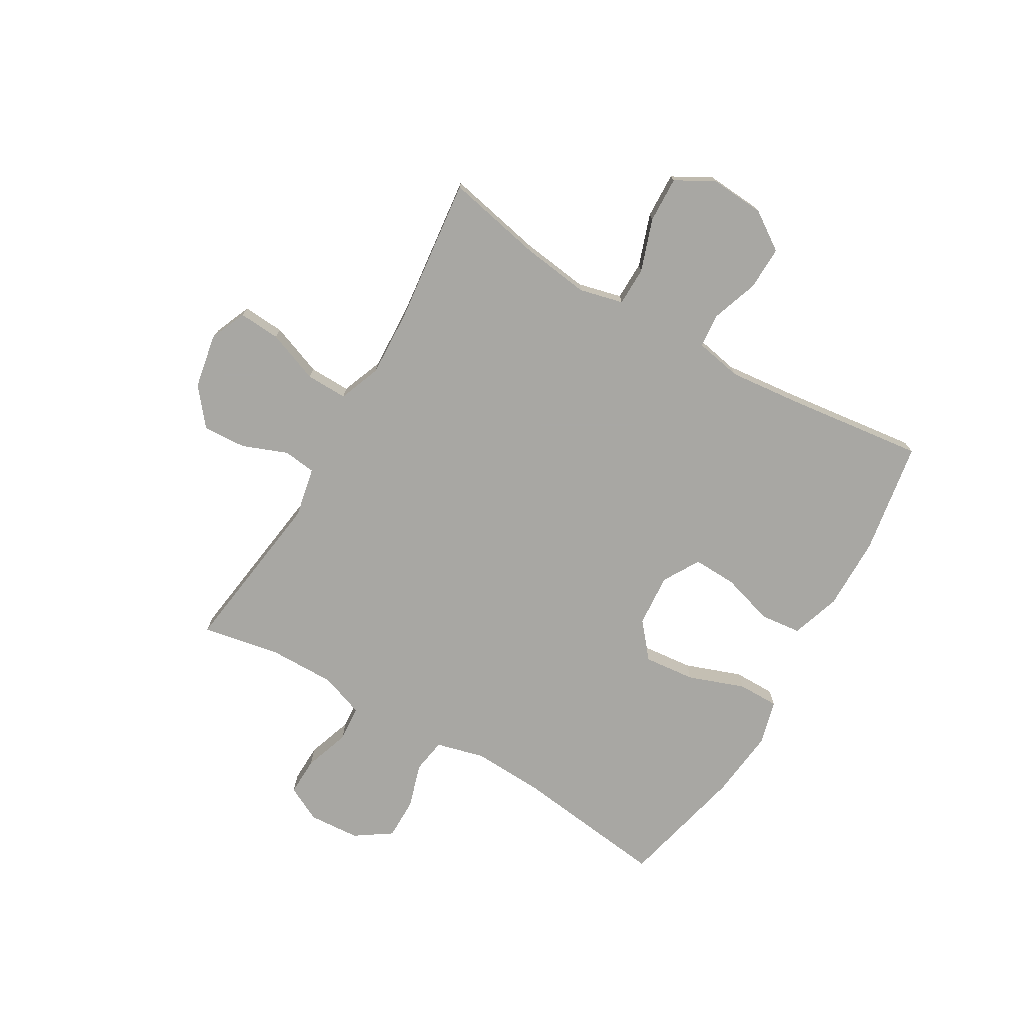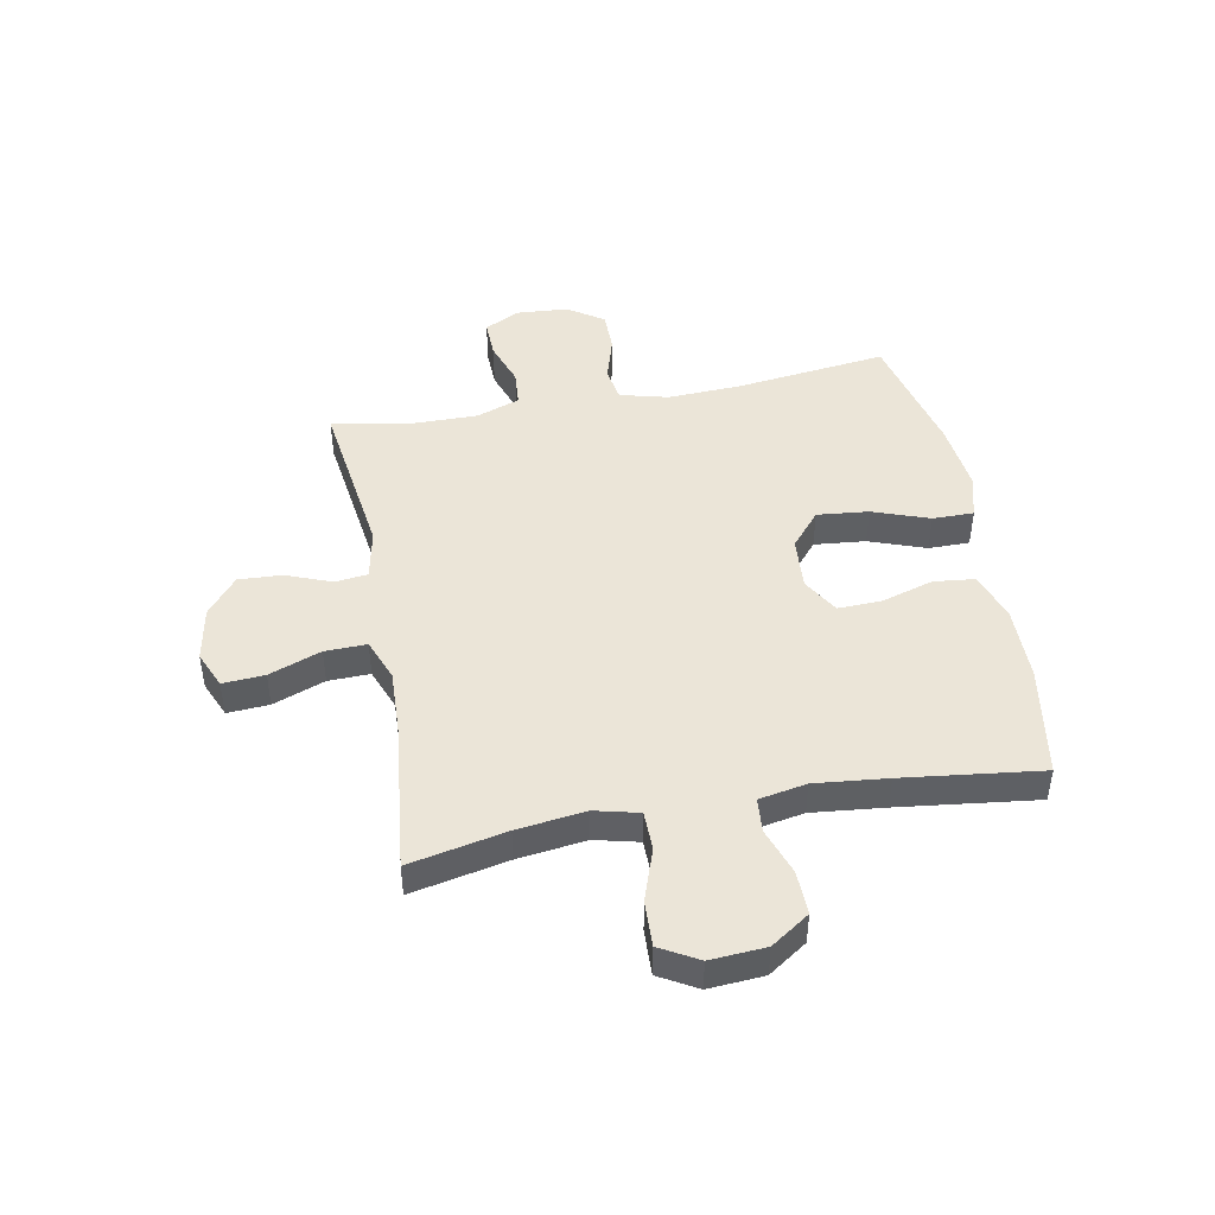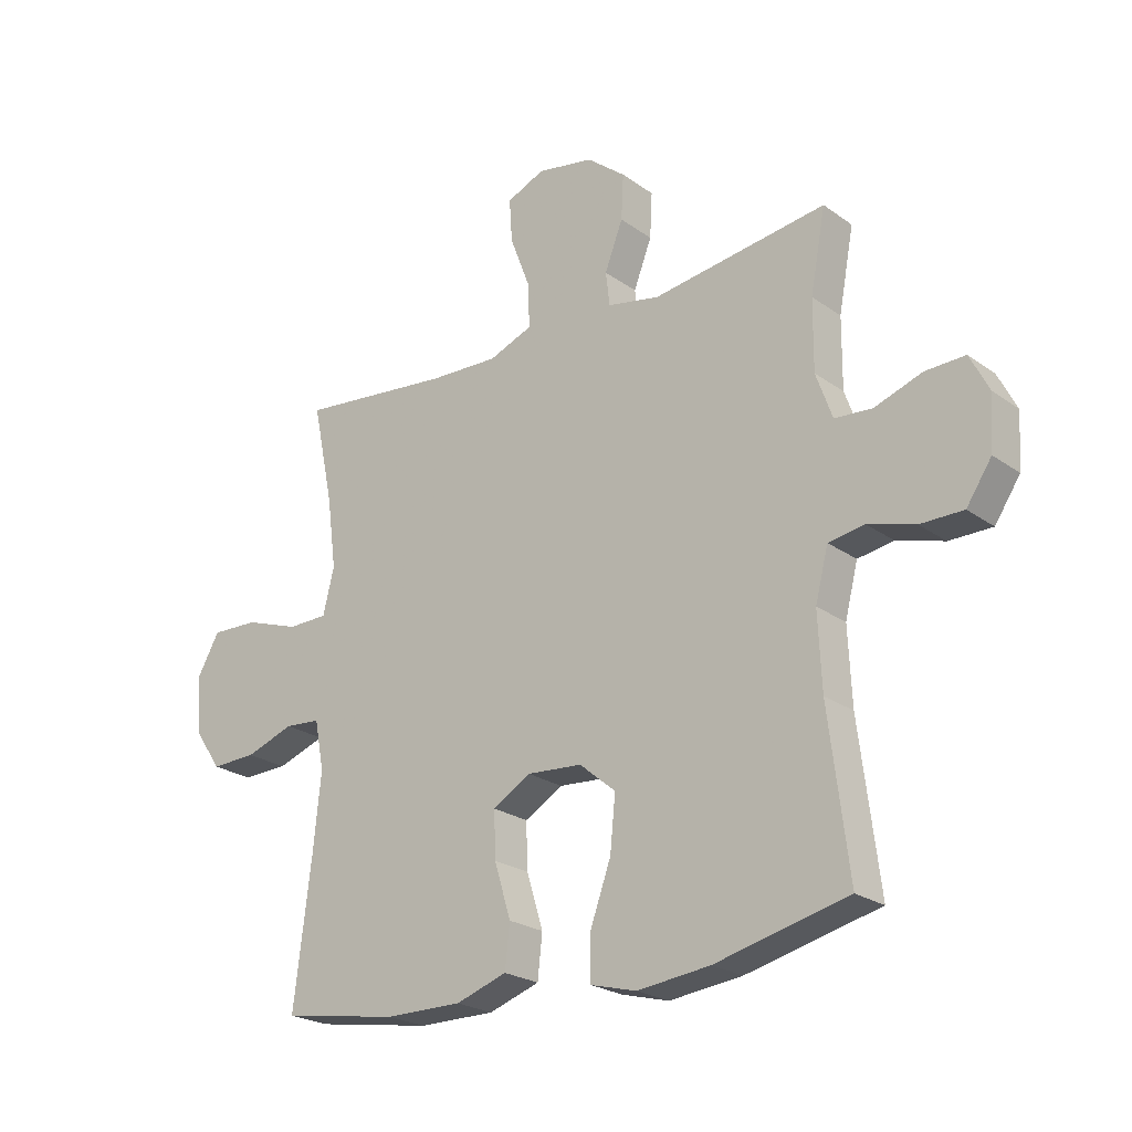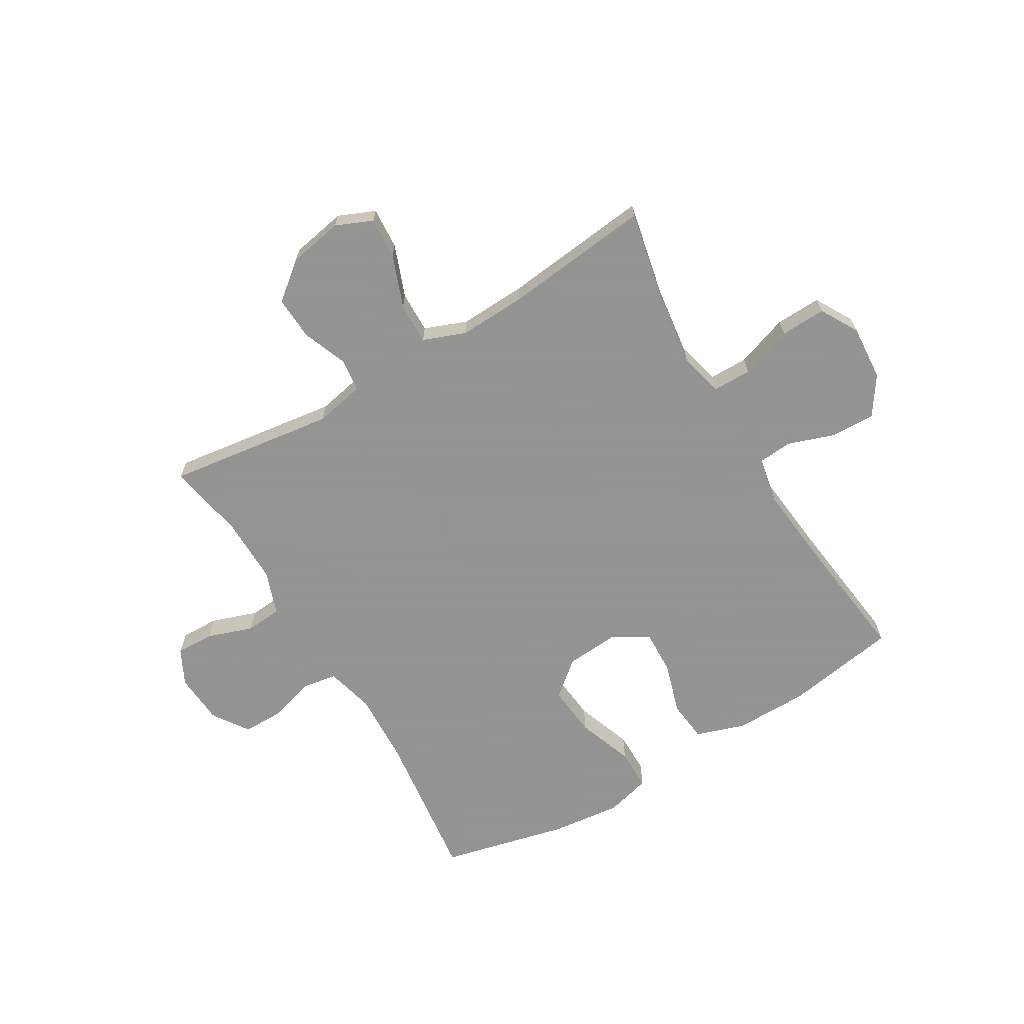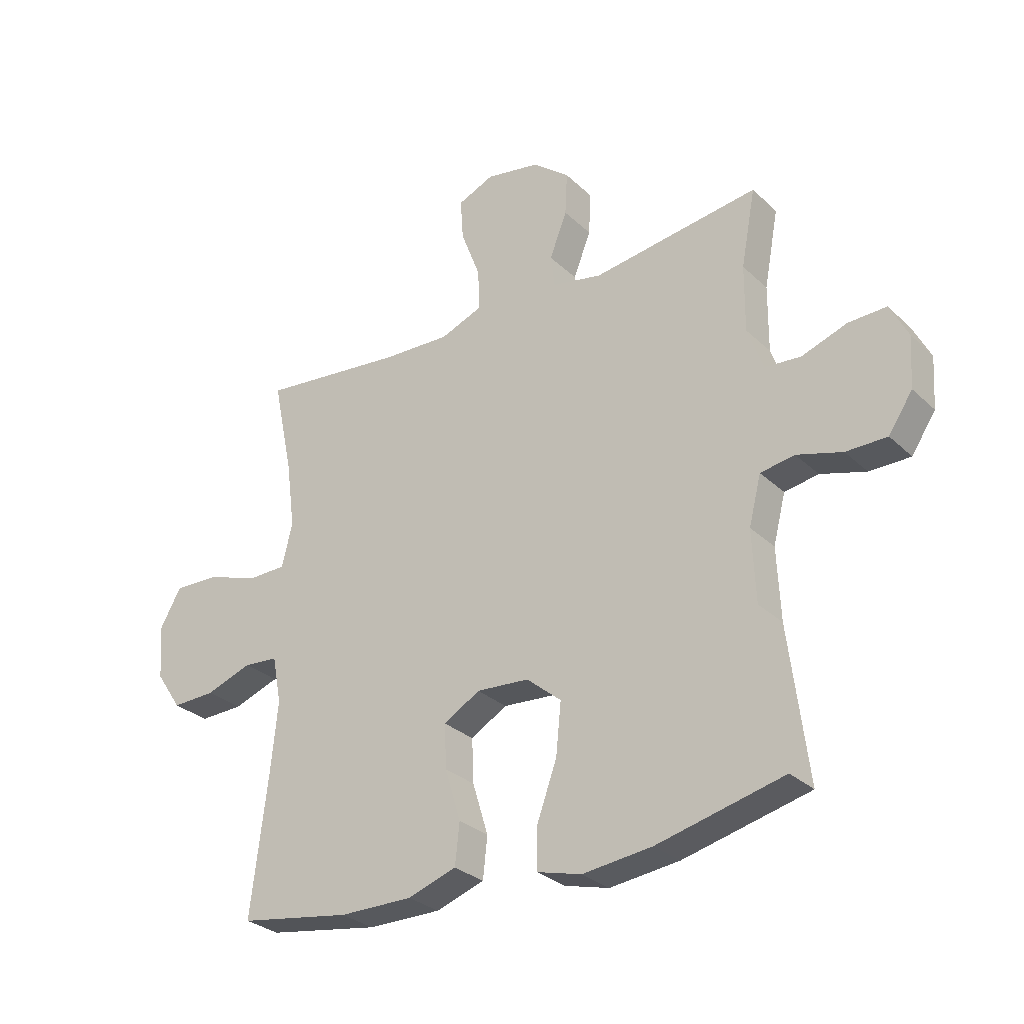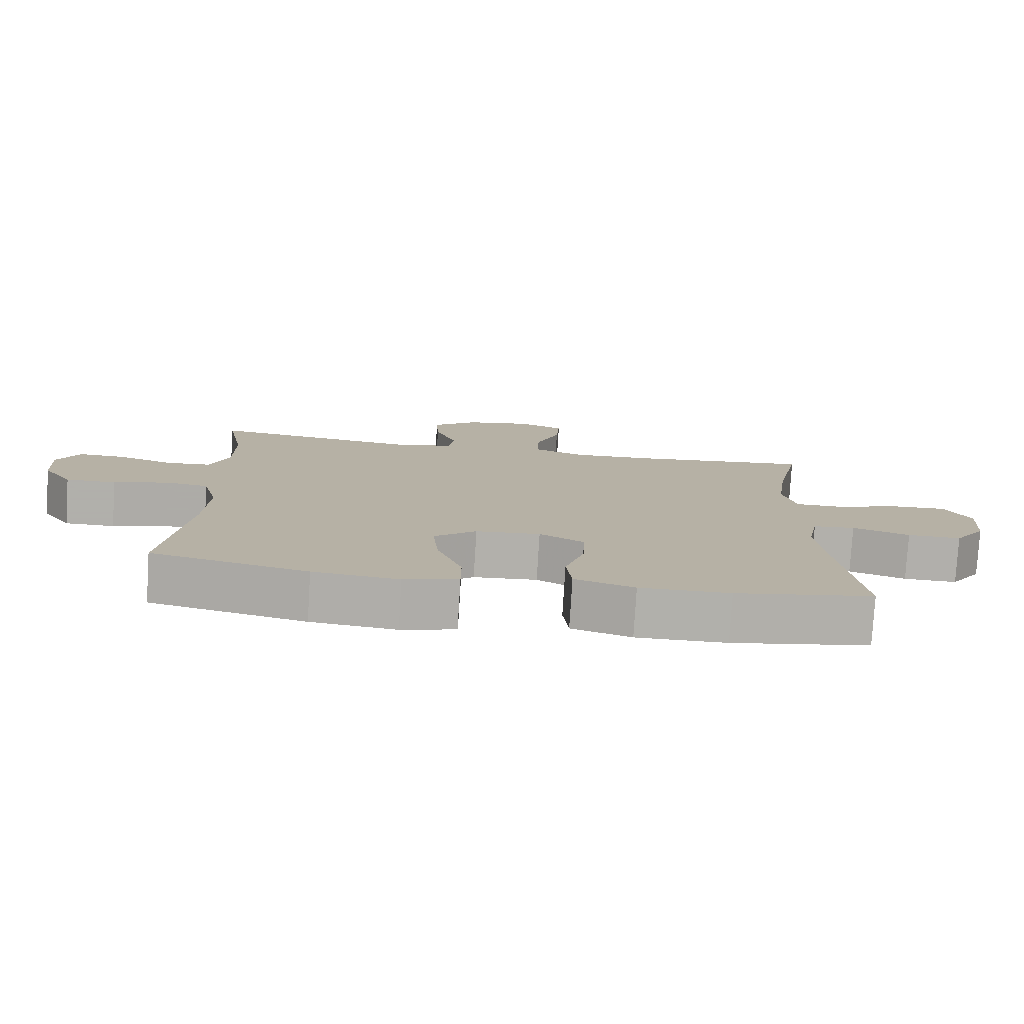
<metadata>
{"format":"obj","ext":"obj","renderer":"f3d","projection":"perspective","resolution":1024,"background":"white","views":[{"elev":-74.5,"azim":59.8,"up":"+Y"},{"elev":45.7,"azim":79.4,"up":"+Y"},{"elev":-23.3,"azim":-140.1,"up":"+Z"},{"elev":-66.9,"azim":30.8,"up":"+Y"},{"elev":-29.4,"azim":-143.5,"up":"+Z"},{"elev":-78.4,"azim":-3.5,"up":"+Z"}]}
</metadata>
<code>
v 0.5 0.07 -0.5
v 0.3 0.07 -0.533
v 0.169 0.07 -0.534
v 0.082 0.07 -0.505
v 0.074 0.07 -0.432
v 0.102 0.07 -0.34
v 0.105 0.07 -0.262
v 0.04 0.07 -0.224
v -0.054 0.07 -0.231
v -0.116 0.07 -0.283
v -0.107 0.07 -0.374
v -0.071 0.07 -0.474
v -0.071 0.07 -0.547
v -0.15 0.07 -0.568
v -0.274 0.07 -0.554
v -0.5 0.07 -0.5
v -0.466 0.07 -0.228
v -0.46 0.07 -0.1
v -0.482 0.07 -0.014
v -0.543 0.07 -0.004
v -0.624 0.07 -0.028
v -0.697 0.07 -0.028
v -0.74 0.07 0.036
v -0.746 0.07 0.127
v -0.714 0.07 0.19
v -0.646 0.07 0.188
v -0.565 0.07 0.16
v -0.501 0.07 0.165
v -0.473 0.07 0.243
v -0.474 0.07 0.362
v -0.5 0.07 0.5
v -0.202 0.07 0.459
v -0.113 0.07 0.477
v -0.106 0.07 0.535
v -0.137 0.07 0.615
v -0.141 0.07 0.692
v -0.075 0.07 0.745
v 0.022 0.07 0.763
v 0.087 0.07 0.735
v 0.082 0.07 0.661
v 0.047 0.07 0.569
v 0.045 0.07 0.495
v 0.12 0.07 0.466
v 0.238 0.07 0.471
v 0.5 0.07 0.5
v 0.464 0.07 0.329
v 0.448 0.07 0.208
v 0.467 0.07 0.13
v 0.536 0.07 0.129
v 0.629 0.07 0.161
v 0.71 0.07 0.164
v 0.748 0.07 0.097
v 0.741 0.07 -0.001
v 0.695 0.07 -0.069
v 0.617 0.07 -0.067
v 0.534 0.07 -0.038
v 0.473 0.07 -0.043
v 0.457 0.07 -0.127
v 0.47 0.07 -0.255
v 0.5 0 -0.5
v 0.3 0 -0.533
v 0.169 0 -0.534
v 0.082 0 -0.505
v 0.074 0 -0.432
v 0.102 0 -0.34
v 0.105 0 -0.262
v 0.04 0 -0.224
v -0.054 0 -0.231
v -0.116 0 -0.283
v -0.107 0 -0.374
v -0.071 0 -0.474
v -0.071 0 -0.547
v -0.15 0 -0.568
v -0.274 0 -0.554
v -0.5 0 -0.5
v -0.466 0 -0.228
v -0.46 0 -0.1
v -0.482 0 -0.014
v -0.543 0 -0.004
v -0.624 0 -0.028
v -0.697 0 -0.028
v -0.74 0 0.036
v -0.746 0 0.127
v -0.714 0 0.19
v -0.646 0 0.188
v -0.565 0 0.16
v -0.501 0 0.165
v -0.473 0 0.243
v -0.474 0 0.362
v -0.5 0 0.5
v -0.202 0 0.459
v -0.113 0 0.477
v -0.106 0 0.535
v -0.137 0 0.615
v -0.141 0 0.692
v -0.075 0 0.745
v 0.022 0 0.763
v 0.087 0 0.735
v 0.082 0 0.661
v 0.047 0 0.569
v 0.045 0 0.495
v 0.12 0 0.466
v 0.238 0 0.471
v 0.5 0 0.5
v 0.464 0 0.329
v 0.448 0 0.208
v 0.467 0 0.13
v 0.536 0 0.129
v 0.629 0 0.161
v 0.71 0 0.164
v 0.748 0 0.097
v 0.741 0 -0.001
v 0.695 0 -0.069
v 0.617 0 -0.067
v 0.534 0 -0.038
v 0.473 0 -0.043
v 0.457 0 -0.127
v 0.47 0 -0.255
f 54 55 56
f 53 54 56
f 52 53 56
f 51 52 56
f 50 51 56
f 49 50 56
f 48 49 56 57
f 47 48 57 58
f 44 45 46
f 43 44 46 47
f 42 43 47 58
f 39 40 41
f 38 39 41
f 37 38 41
f 36 37 41
f 35 36 41
f 34 35 41
f 33 34 41 42
f 42 58 59
f 33 42 59
f 32 33 59
f 25 26 27
f 24 25 27
f 23 24 27
f 22 23 27
f 21 22 27
f 20 21 27
f 19 20 27 28
f 18 19 28 29
f 15 16 17
f 14 15 17
f 13 14 17
f 12 13 17
f 11 12 17
f 10 11 17 18
f 18 29 30
f 10 18 30
f 9 10 30
f 4 5 6
f 3 4 6
f 2 3 6
f 1 2 6
f 59 1 6
f 59 6 7
f 32 59 7 8
f 30 31 32
f 9 30 32
f 8 9 32
f 115 114 113
f 115 113 112
f 115 112 111
f 115 111 110
f 115 110 109
f 115 109 108
f 116 115 108 107
f 117 116 107 106
f 105 104 103
f 106 105 103 102
f 117 106 102 101
f 100 99 98
f 100 98 97
f 100 97 96
f 100 96 95
f 100 95 94
f 100 94 93
f 101 100 93 92
f 118 117 101
f 118 101 92
f 118 92 91
f 86 85 84
f 86 84 83
f 86 83 82
f 86 82 81
f 86 81 80
f 86 80 79
f 87 86 79 78
f 88 87 78 77
f 76 75 74
f 76 74 73
f 76 73 72
f 76 72 71
f 76 71 70
f 77 76 70 69
f 89 88 77
f 89 77 69
f 89 69 68
f 65 64 63
f 65 63 62
f 65 62 61
f 65 61 60
f 65 60 118
f 66 65 118
f 67 66 118 91
f 91 90 89
f 91 89 68
f 91 68 67
f 1 60 61 2
f 2 61 62 3
f 3 62 63 4
f 4 63 64 5
f 5 64 65 6
f 6 65 66 7
f 7 66 67 8
f 8 67 68 9
f 9 68 69 10
f 10 69 70 11
f 11 70 71 12
f 12 71 72 13
f 13 72 73 14
f 14 73 74 15
f 15 74 75 16
f 16 75 76 17
f 17 76 77 18
f 18 77 78 19
f 19 78 79 20
f 20 79 80 21
f 21 80 81 22
f 22 81 82 23
f 23 82 83 24
f 24 83 84 25
f 25 84 85 26
f 26 85 86 27
f 27 86 87 28
f 28 87 88 29
f 29 88 89 30
f 30 89 90 31
f 31 90 91 32
f 32 91 92 33
f 33 92 93 34
f 34 93 94 35
f 35 94 95 36
f 36 95 96 37
f 37 96 97 38
f 38 97 98 39
f 39 98 99 40
f 40 99 100 41
f 41 100 101 42
f 42 101 102 43
f 43 102 103 44
f 44 103 104 45
f 45 104 105 46
f 46 105 106 47
f 47 106 107 48
f 48 107 108 49
f 49 108 109 50
f 50 109 110 51
f 51 110 111 52
f 52 111 112 53
f 53 112 113 54
f 54 113 114 55
f 55 114 115 56
f 56 115 116 57
f 57 116 117 58
f 58 117 118 59
f 59 118 60 1

</code>
